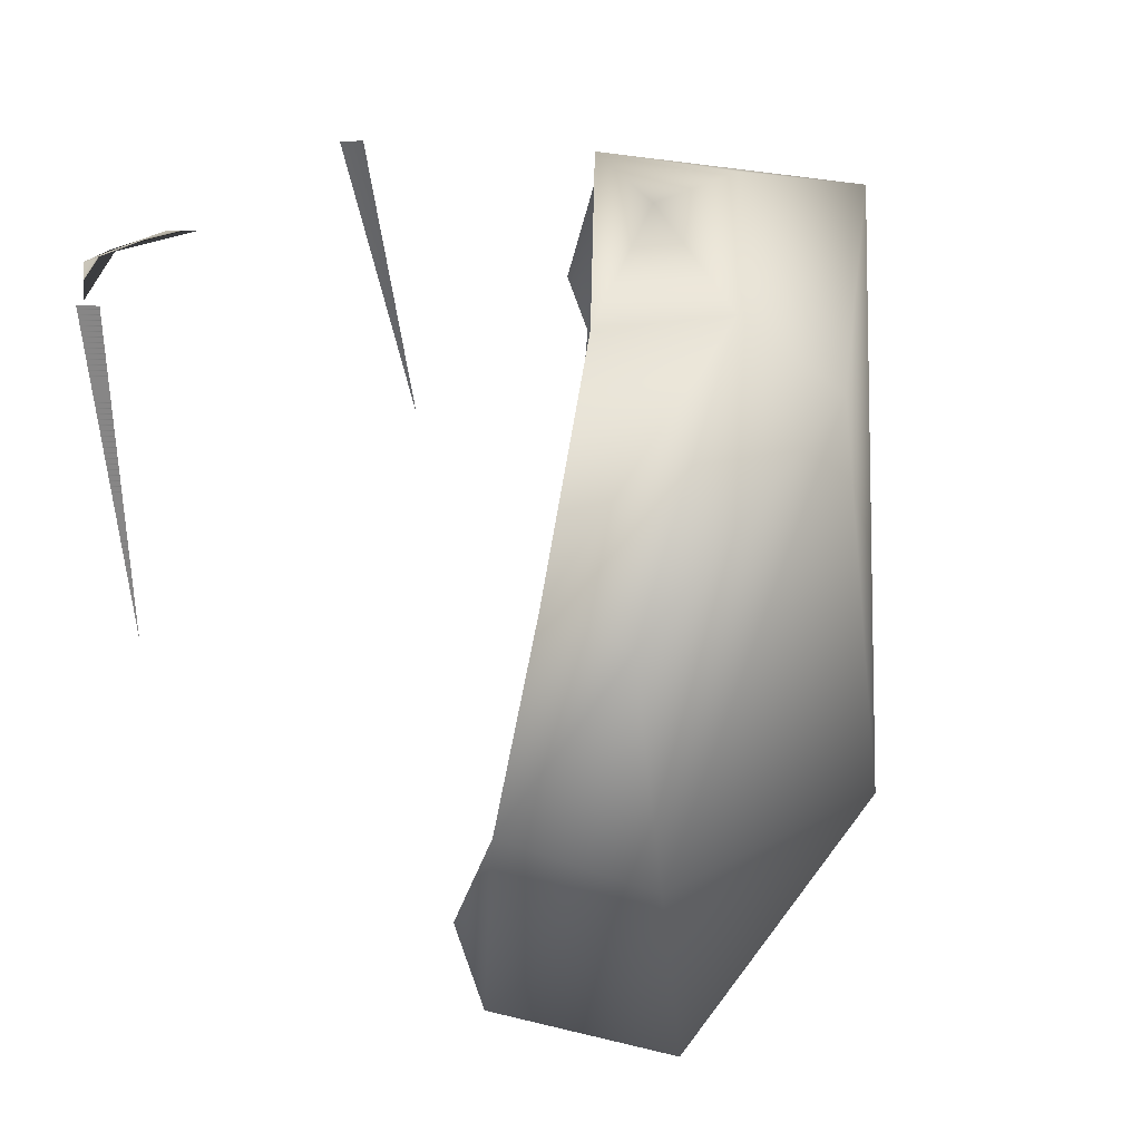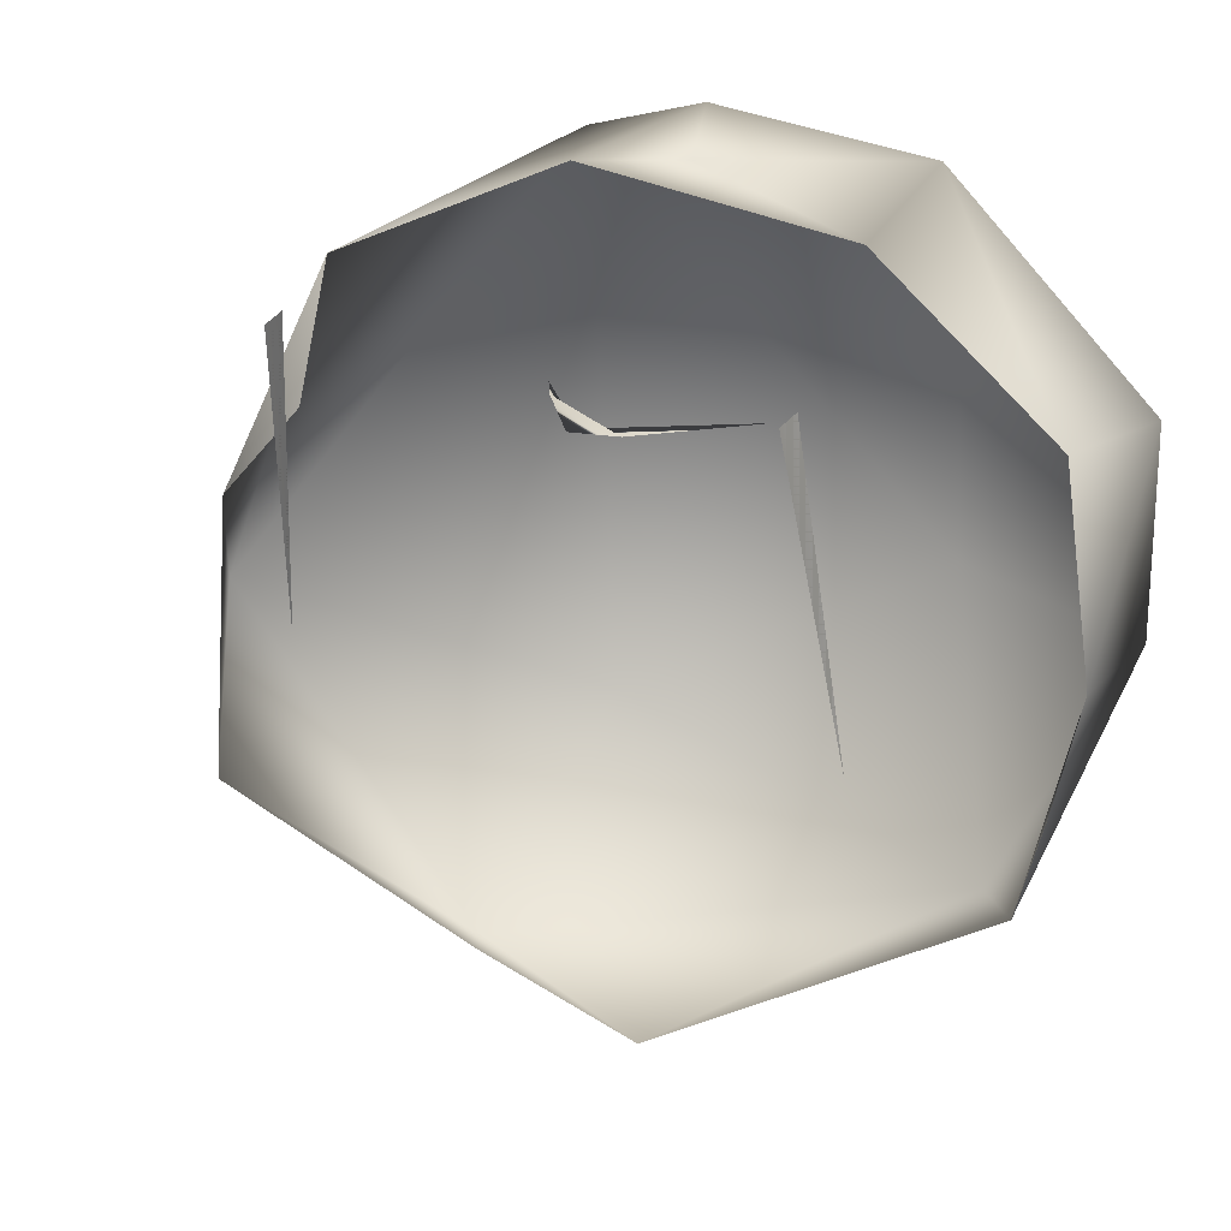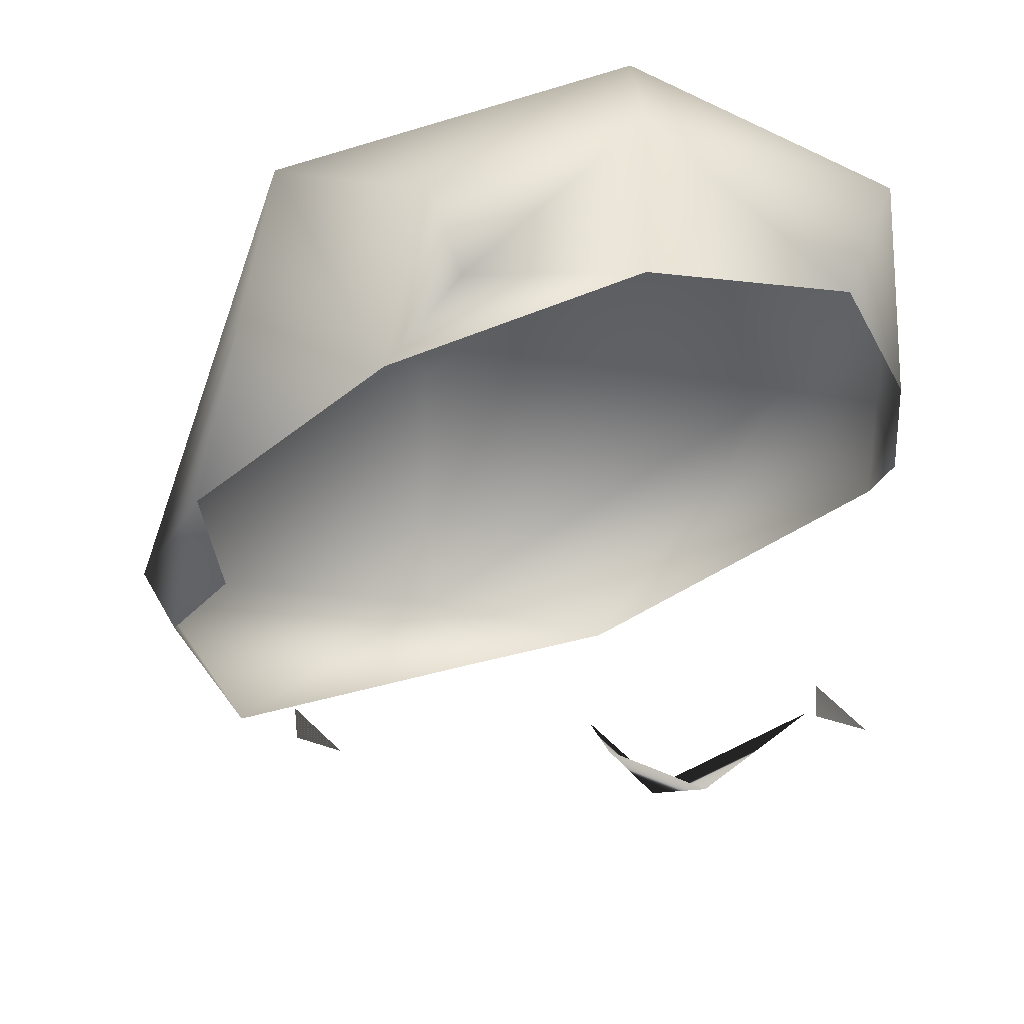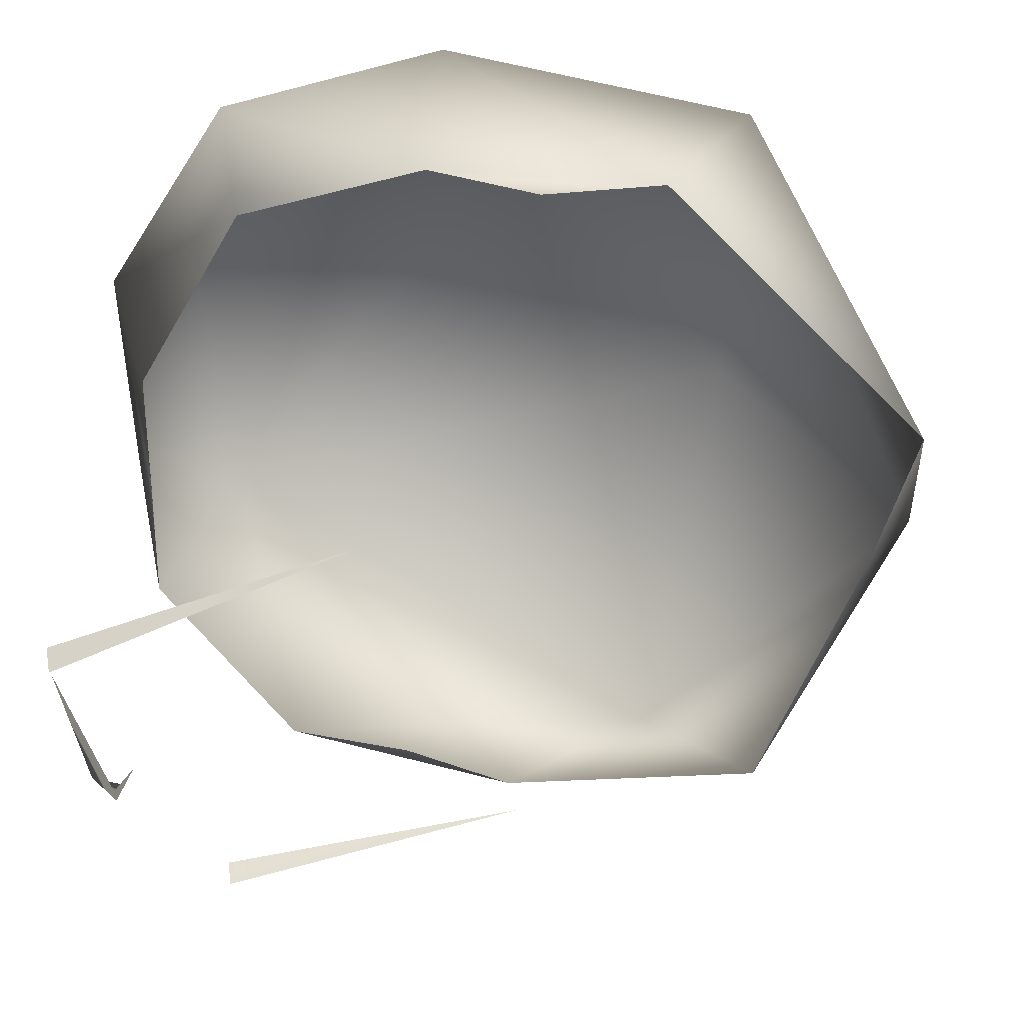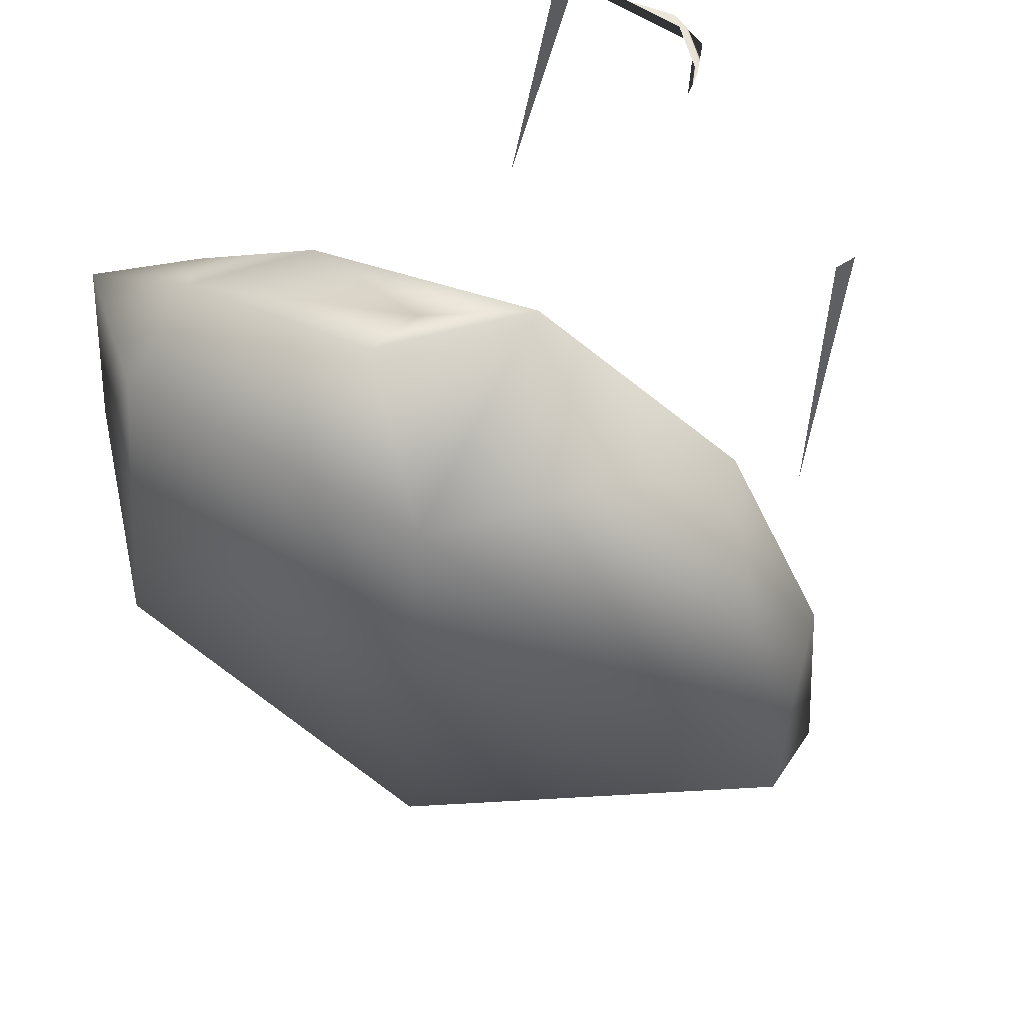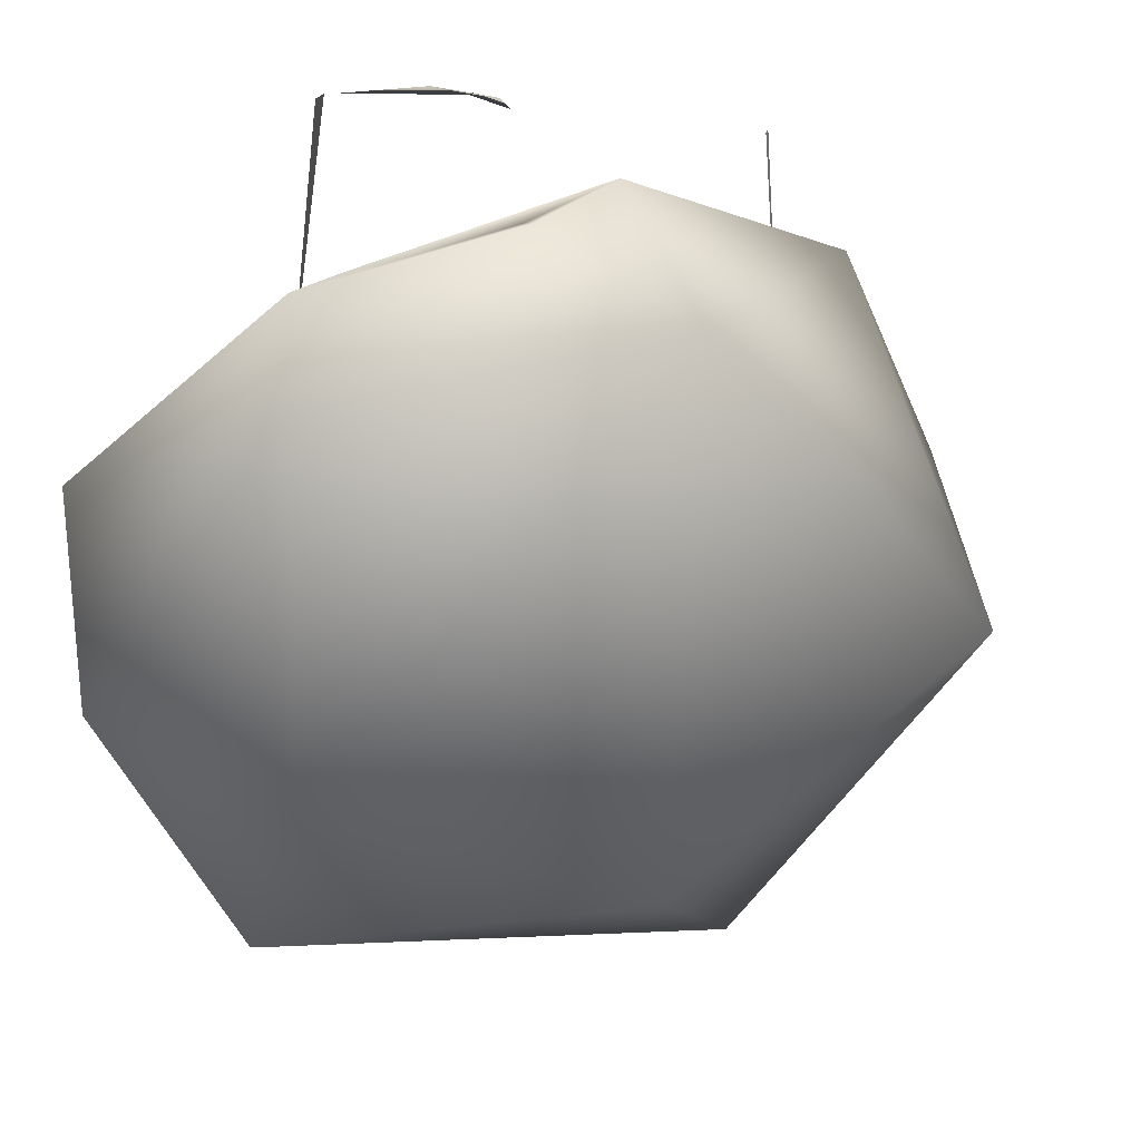
<metadata>
{"format":"obj","ext":"obj","renderer":"f3d","projection":"perspective","resolution":1024,"background":"white","views":[{"elev":28.4,"azim":115.6,"up":"+Z"},{"elev":24.1,"azim":30.4,"up":"+Z"},{"elev":-18.7,"azim":9.7,"up":"+Y"},{"elev":-33.5,"azim":105.8,"up":"+Y"},{"elev":57.7,"azim":-126.1,"up":"+Z"},{"elev":30.5,"azim":-168.3,"up":"+Z"}]}
</metadata>
<code>
g NPC_W1_Lady_Item_A_Lod2
v -0.06637 1.581 -0.121
v 0.07782 1.644 -0.03278
v -0.05852 1.5 0.0667
v 0.008315 1.494 0.06551
v -0.01597 1.571 -0.1317
v 0.05852 1.5 0.0667
v -0.0652 1.631 0.07402
v 0.02284 1.602 0.06616
v 0.02284 1.602 0.06616
v 0.02284 1.602 0.06616
v 0.01923 1.659 0.06069
v -0.08538 1.553 0.06025
v -0.08538 1.553 0.06025
v -0.1087 1.533 -0.06715
v 0.02464 1.636 0.07667
v 0.06637 1.509 -0.01071
v -0.06637 1.509 -0.01071
v -0.05814 1.494 0.0656
v -0.1074 1.54 0.003136
v -0.1074 1.54 0.003136
v 0.0678 1.597 -0.08576
v 0.0678 1.597 -0.08576
v -0.05814 1.494 0.0656
v 0.01893 1.67 -0.03482
v -0.1275 1.566 -0.03152
v -0.0589 1.635 -0.07366
v 0.06637 1.509 -0.01071
v 0.05609 1.494 0.06596
v 0.05814 1.494 0.0656
v 0.07958 1.638 0.02478
v 0.06845 1.612 0.02305
v 0.06845 1.612 0.02305
v 0.07907 1.605 -0.02944
v 0.07907 1.605 -0.02944
v 0.04409 1.635 -0.1027
v 0.07602 1.594 -0.05698
v -0.0182 1.598 0.08018
v -0.0182 1.598 0.08018
v -0.0182 1.598 0.08018
v -0.08734 1.543 0.02694
v 0.0126 1.488 0.06571
v 0.0126 1.488 0.06571
v 0.02181 1.478 0.06288
v 0.02181 1.478 0.06288
v -0.05852 1.5 0.0667
v -0.02449 1.616 0.08832
v 0.008315 1.494 0.06551
v 0.05852 1.5 0.0667
v 0.03354 1.479 0.06405
v -0.06637 1.509 -0.01071
v 0.05814 1.494 0.0656
v 0.03354 1.479 0.06405
v -0.05265 1.557 -0.1091
v -0.03556 1.575 0.08311
v -0.03556 1.575 0.08311
v 0.02311 1.48 0.06314
g NPC_W1_Lady_Item_A_Lod2_0
f 18 50 45
f 23 3 17
f 16 29 48
f 6 51 27
f 11 2 24
f 2 11 30
f 30 34 2
f 2 34 21
f 7 11 24
f 24 2 35
f 2 21 35
f 24 35 26
f 24 26 7
f 26 25 7
f 35 1 26
f 21 5 35
f 35 5 1
f 5 53 1
f 25 26 1
f 53 14 1
f 14 25 1
f 25 14 20
f 20 13 25
f 25 13 7
f 11 7 46
f 46 15 11
f 7 13 55
f 46 7 55
f 38 15 46
f 37 46 55
f 15 30 11
f 34 30 32
f 30 15 32
f 10 15 38
f 31 15 8
f 22 33 36
f 39 54 9
f 40 12 19
f 52 44 28
f 43 56 28
f 56 52 28
f 56 43 47
f 49 41 43
f 42 49 56
f 47 42 56
f 43 42 4

</code>
